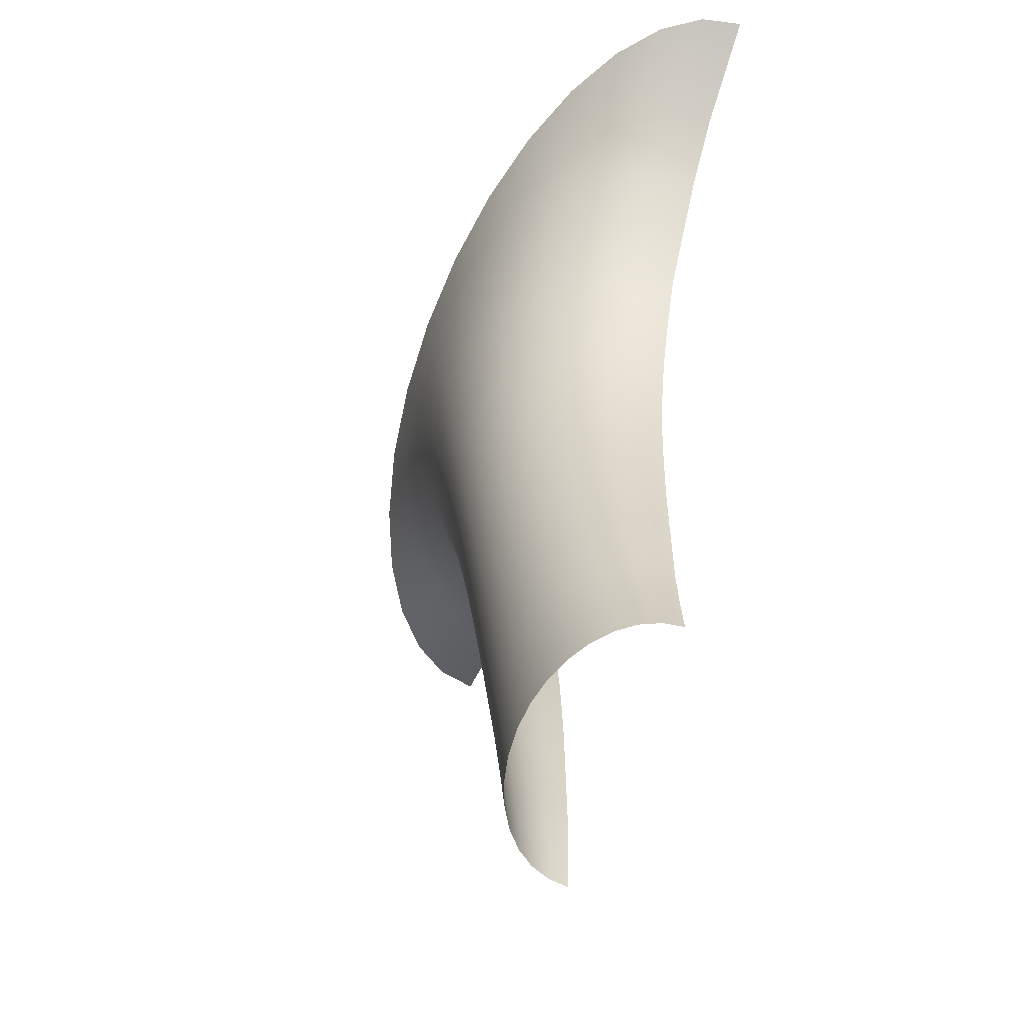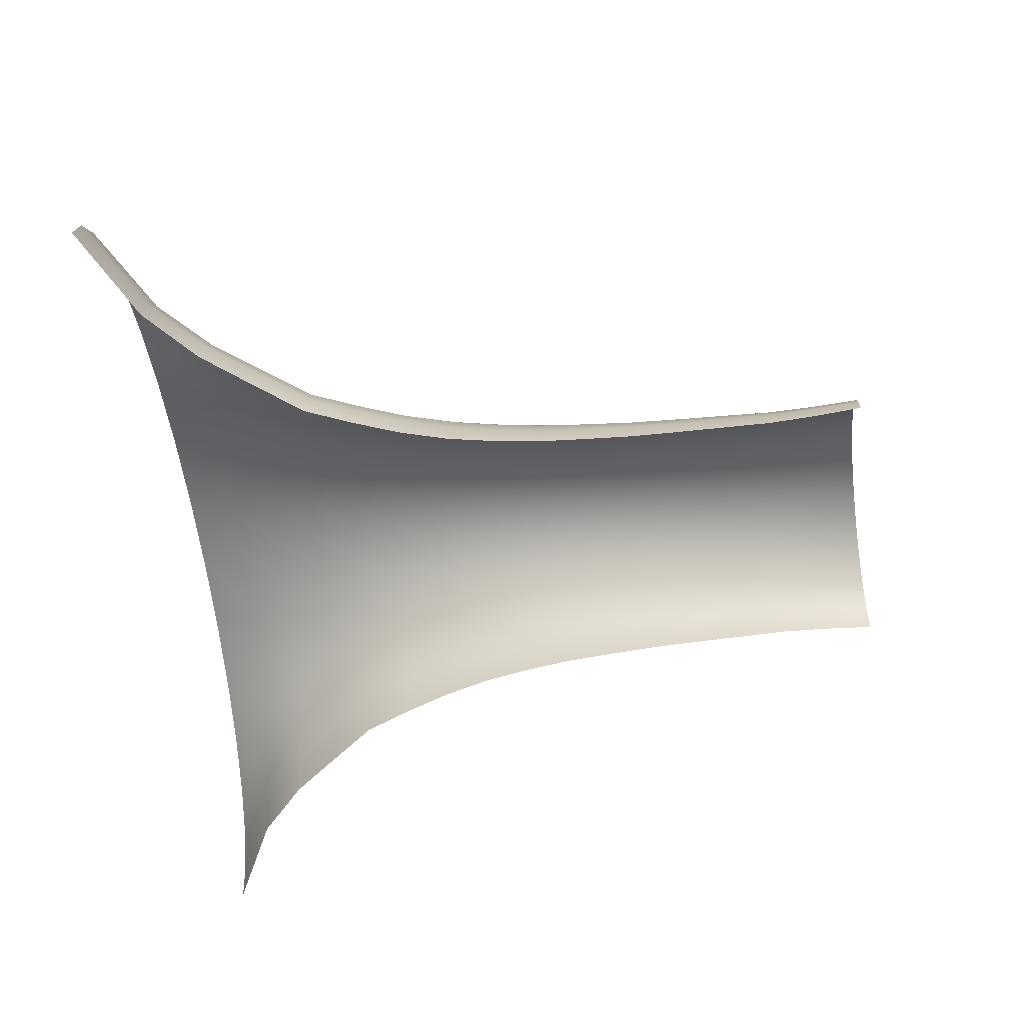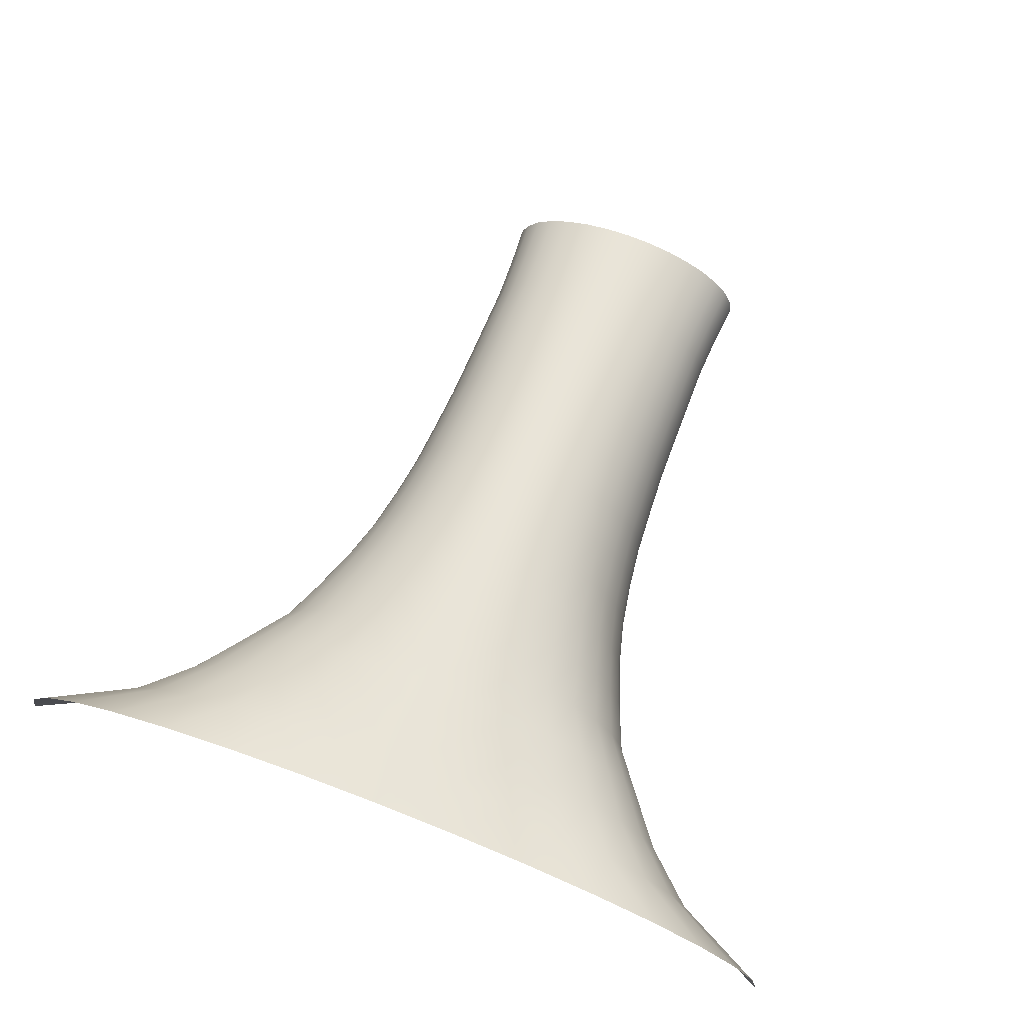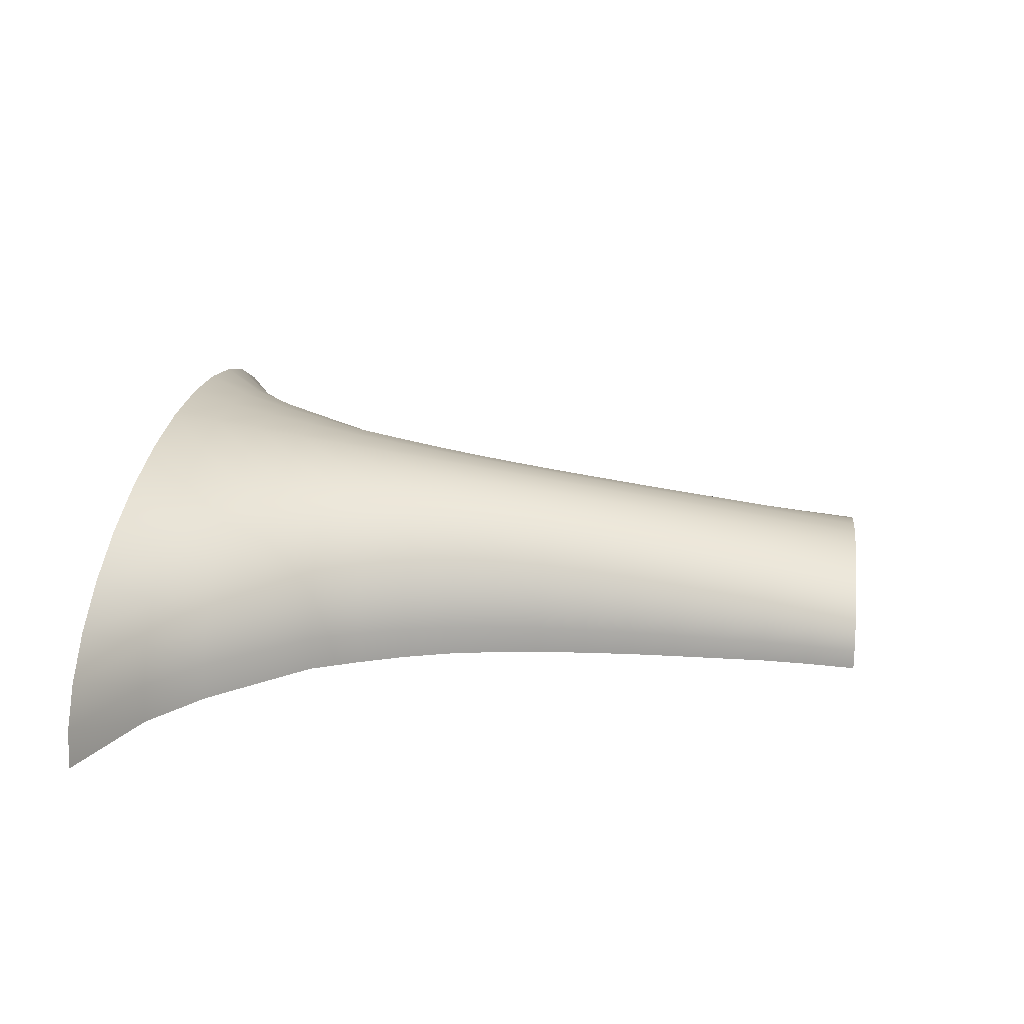
<metadata>
{"format":"obj","ext":"obj","renderer":"f3d","projection":"perspective","resolution":1024,"background":"white","views":[{"elev":-62.1,"azim":70.5,"up":"+Y"},{"elev":-59.1,"azim":-82.7,"up":"+Z"},{"elev":68.6,"azim":-158.6,"up":"+Z"},{"elev":24.4,"azim":-83.2,"up":"+Z"}]}
</metadata>
<code>
o Cone
v 0.7828 -0.01903 0
v 2.451 4.311 0
v 0.7678 -0.01903 0.1053
v 2.404 4.311 0.2205
v 0.7233 -0.01903 0.2066
v 2.265 4.311 0.4324
v 0.6509 -0.01903 0.3
v 2.038 4.311 0.6278
v 0.5536 -0.01903 0.3818
v 1.733 4.311 0.799
v 0.4349 -0.01903 0.449
v 1.362 4.311 0.9396
v 0.2996 -0.01903 0.4989
v 0.938 4.311 1.044
v 0.1527 -0.01903 0.5296
v 0.4782 4.311 1.108
v 0 -0.01903 0.54
v -0 4.311 1.13
v -0.1527 -0.01903 0.5296
v -0.4782 4.311 1.108
v -0.2996 -0.01903 0.4989
v -0.938 4.311 1.044
v -0.4349 -0.01903 0.449
v -1.362 4.311 0.9396
v -0.5536 -0.01903 0.3818
v -1.733 4.311 0.799
v -0.6509 -0.01903 0.3
v -2.038 4.311 0.6278
v -0.7233 -0.01903 0.2066
v -2.265 4.311 0.4324
v -0.7678 -0.01903 0.1053
v -2.404 4.311 0.2205
v -0.7828 -0.01903 0
v -2.451 4.311 0
v 0.8349 2.145 0
v 0.8189 2.145 0.1629
v 0.7713 2.145 0.3195
v 0.6942 2.145 0.4638
v 0.5904 2.145 0.5904
v 0.4638 2.145 0.6942
v 0.3195 2.145 0.7713
v 0.1629 2.145 0.8189
v 0 2.145 0.8349
v -0.1629 2.145 0.8189
v -0.3195 2.145 0.7713
v -0.4638 2.145 0.6942
v -0.5904 2.145 0.5904
v -0.6942 2.145 0.4638
v -0.7713 2.145 0.3195
v -0.8189 2.145 0.1629
v -0.8349 2.145 0
v 1.177 3.228 0
v 1.154 3.228 0.1917
v 1.087 3.228 0.376
v 0.9785 3.228 0.5458
v 0.8322 3.228 0.6947
v 0.6538 3.228 0.8169
v 0.4504 3.228 0.9077
v 0.2296 3.228 0.9636
v -0 3.228 0.9825
v -0.2296 3.228 0.9636
v -0.4504 3.228 0.9077
v -0.6538 3.228 0.8169
v -0.8322 3.228 0.6947
v -0.9785 3.228 0.5458
v -1.087 3.228 0.376
v -1.154 3.228 0.1917
v -1.177 3.228 0
v 0.7572 1.063 0
v 0.7426 1.063 0.1341
v 0.6995 1.063 0.2631
v 0.6296 1.063 0.3819
v 0.5354 1.063 0.4861
v 0.4207 1.063 0.5716
v 0.2898 1.063 0.6351
v 0.1477 1.063 0.6742
v 0 1.063 0.6875
v -0.1477 1.063 0.6742
v -0.2898 1.063 0.6351
v -0.4207 1.063 0.5716
v -0.5354 1.063 0.4861
v -0.6296 1.063 0.3819
v -0.6995 1.063 0.2631
v -0.7426 1.063 0.1341
v -0.7572 1.063 0
v 1.605 3.77 0
v 1.574 3.77 0.2061
v 1.482 3.77 0.4042
v 1.334 3.77 0.5868
v 1.135 3.77 0.7469
v 0.8915 3.77 0.8782
v 0.6141 3.77 0.9758
v 0.313 3.77 1.036
v -0 3.77 1.056
v -0.313 3.77 1.036
v -0.6141 3.77 0.9758
v -0.8915 3.77 0.8782
v -1.135 3.77 0.7469
v -1.334 3.77 0.5868
v -1.482 3.77 0.4042
v -1.574 3.77 0.2061
v -1.605 3.77 0
v 0.9611 2.687 0
v 0.9427 2.687 0.1773
v 0.888 2.687 0.3477
v 0.7992 2.687 0.5048
v 0.6796 2.687 0.6425
v 0.534 2.687 0.7555
v 0.3678 2.687 0.8395
v 0.1875 2.687 0.8912
v -0 2.687 0.9087
v -0.1875 2.687 0.8912
v -0.3678 2.687 0.8395
v -0.534 2.687 0.7555
v -0.6796 2.687 0.6425
v -0.7992 2.687 0.5048
v -0.888 2.687 0.3477
v -0.9427 2.687 0.1773
v -0.9611 2.687 0
v 0.7796 1.604 0
v 0.7646 1.604 0.1485
v 0.7203 1.604 0.2913
v 0.6482 1.604 0.4229
v 0.5513 1.604 0.5382
v 0.4331 1.604 0.6329
v 0.2983 1.604 0.7032
v 0.1521 1.604 0.7466
v 0 1.604 0.7612
v -0.1521 1.604 0.7466
v -0.2983 1.604 0.7032
v -0.4331 1.604 0.6329
v -0.5513 1.604 0.5382
v -0.6482 1.604 0.4229
v -0.7203 1.604 0.2913
v -0.7646 1.604 0.1485
v -0.7796 1.604 0
v 0.7489 0.5221 0
v 0.7345 0.5221 0.1197
v 0.6919 0.5221 0.2349
v 0.6227 0.5221 0.341
v 0.5296 0.5221 0.434
v 0.4161 0.5221 0.5103
v 0.2866 0.5221 0.567
v 0.1461 0.5221 0.6019
v 0 0.5221 0.6137
v -0.1461 0.5221 0.6019
v -0.2866 0.5221 0.567
v -0.4161 0.5221 0.5103
v -0.5296 0.5221 0.434
v -0.6227 0.5221 0.341
v -0.6919 0.5221 0.2349
v -0.7345 0.5221 0.1197
v -0.7489 0.5221 0
v 1.907 4.041 0
v 1.87 4.041 0.2133
v 1.762 4.041 0.4183
v 1.586 4.041 0.6073
v 1.348 4.041 0.7729
v 1.059 4.041 0.9089
v 0.7298 4.041 1.01
v 0.372 4.041 1.072
v -0 4.041 1.093
v -0.372 4.041 1.072
v -0.7298 4.041 1.01
v -1.059 4.041 0.9089
v -1.348 4.041 0.7729
v -1.586 4.041 0.6073
v -1.762 4.041 0.4183
v -1.87 4.041 0.2133
v -1.907 4.041 0
v 1.389 3.499 0
v 1.363 3.499 0.1989
v 1.284 3.499 0.3901
v 1.155 3.499 0.5663
v 0.9824 3.499 0.7208
v 0.7719 3.499 0.8475
v 0.5317 3.499 0.9417
v 0.271 3.499 0.9998
v -0 3.499 1.019
v -0.271 3.499 0.9998
v -0.5317 3.499 0.9417
v -0.7719 3.499 0.8475
v -0.9824 3.499 0.7208
v -1.155 3.499 0.5663
v -1.284 3.499 0.3901
v -1.363 3.499 0.1989
v -1.389 3.499 0
v 1.062 2.958 0
v 1.042 2.958 0.1845
v 0.9816 2.958 0.3619
v 0.8834 2.958 0.5253
v 0.7513 2.958 0.6686
v 0.5903 2.958 0.7862
v 0.4066 2.958 0.8736
v 0.2073 2.958 0.9274
v -0 2.958 0.9456
v -0.2073 2.958 0.9274
v -0.4066 2.958 0.8736
v -0.5903 2.958 0.7862
v -0.7513 2.958 0.6686
v -0.8834 2.958 0.5253
v -0.9816 2.958 0.3619
v -1.042 2.958 0.1845
v -1.062 2.958 0
v 0.8848 2.416 0
v 0.8678 2.416 0.1701
v 0.8174 2.416 0.3336
v 0.7357 2.416 0.4843
v 0.6256 2.416 0.6164
v 0.4915 2.416 0.7249
v 0.3386 2.416 0.8054
v 0.1726 2.416 0.855
v -0 2.416 0.8718
v -0.1726 2.416 0.855
v -0.3386 2.416 0.8054
v -0.4915 2.416 0.7249
v -0.6256 2.416 0.6164
v -0.7357 2.416 0.4843
v -0.8174 2.416 0.3336
v -0.8678 2.416 0.1701
v -0.8848 2.416 0
v 0.7996 1.886 0
v 0.7842 1.886 0.156
v 0.7387 1.886 0.306
v 0.6648 1.886 0.4442
v 0.5654 1.886 0.5654
v 0.4442 1.886 0.6648
v 0.306 1.886 0.7387
v 0.156 1.886 0.7842
v 0 1.886 0.7996
v -0.156 1.886 0.7842
v -0.306 1.886 0.7387
v -0.4442 1.886 0.6648
v -0.5654 1.886 0.5654
v -0.6648 1.886 0.4442
v -0.7387 1.886 0.306
v -0.7842 1.886 0.156
v -0.7996 1.886 0
v 0.7634 1.334 0
v 0.7488 1.334 0.1413
v 0.7053 1.334 0.2772
v 0.6348 1.334 0.4024
v 0.5398 1.334 0.5122
v 0.4241 1.334 0.6022
v 0.2922 1.334 0.6692
v 0.1489 1.334 0.7104
v 0 1.334 0.7243
v -0.1489 1.334 0.7104
v -0.2922 1.334 0.6692
v -0.4241 1.334 0.6022
v -0.5398 1.334 0.5122
v -0.6348 1.334 0.4024
v -0.7053 1.334 0.2772
v -0.7488 1.334 0.1413
v -0.7634 1.334 0
v 0.7534 0.7927 0
v 0.7389 0.7927 0.1269
v 0.696 0.7927 0.249
v 0.6264 0.7927 0.3614
v 0.5327 0.7927 0.46
v 0.4186 0.7927 0.5409
v 0.2883 0.7927 0.6011
v 0.147 0.7927 0.6381
v 0 0.7927 0.6506
v -0.147 0.7927 0.6381
v -0.2883 0.7927 0.6011
v -0.4186 0.7927 0.5409
v -0.5327 0.7927 0.46
v -0.6264 0.7927 0.3614
v -0.696 0.7927 0.249
v -0.7389 0.7927 0.1269
v -0.7534 0.7927 0
v 0.761 0.2515 0
v 0.7464 0.2515 0.1125
v 0.7031 0.2515 0.2208
v 0.6327 0.2515 0.3205
v 0.5381 0.2515 0.4079
v 0.4228 0.2515 0.4796
v 0.2912 0.2515 0.533
v 0.1485 0.2515 0.5658
v -0 0.2515 0.5769
v -0.1485 0.2515 0.5658
v -0.2912 0.2515 0.533
v -0.4228 0.2515 0.4796
v -0.5381 0.2515 0.4079
v -0.6327 0.2515 0.3205
v -0.7031 0.2515 0.2208
v -0.7464 0.2515 0.1125
v -0.761 0.2515 0
f 154 4 155
f 155 6 156
f 156 8 157
f 157 10 158
f 158 12 159
f 159 14 160
f 160 16 161
f 161 18 162
f 18 163 162
f 20 164 163
f 22 165 164
f 24 166 165
f 26 167 166
f 28 168 167
f 30 169 168
f 32 170 169
f 50 238 237
f 49 237 236
f 48 236 235
f 234 48 235
f 233 47 234
f 45 233 232
f 44 232 231
f 43 231 230
f 42 230 229
f 41 229 228
f 40 228 227
f 226 40 227
f 225 39 226
f 37 225 224
f 36 224 223
f 222 36 223
f 67 204 203
f 66 203 202
f 65 202 201
f 64 201 200
f 63 200 199
f 62 199 198
f 61 198 197
f 60 197 196
f 195 60 196
f 194 59 195
f 193 58 194
f 192 57 193
f 191 56 192
f 190 55 191
f 189 54 190
f 188 53 189
f 69 257 256
f 70 258 257
f 71 259 258
f 72 260 259
f 73 261 260
f 74 262 261
f 75 263 262
f 76 264 263
f 264 78 265
f 265 79 266
f 266 80 267
f 267 81 268
f 268 82 269
f 269 83 270
f 270 84 271
f 271 85 272
f 101 187 186
f 100 186 185
f 99 185 184
f 98 184 183
f 97 183 182
f 96 182 181
f 95 181 180
f 94 180 179
f 178 94 179
f 177 93 178
f 176 92 177
f 175 91 176
f 174 90 175
f 173 89 174
f 172 88 173
f 171 87 172
f 205 104 206
f 206 105 207
f 207 106 208
f 208 107 209
f 209 108 210
f 210 109 211
f 211 110 212
f 212 111 213
f 111 214 213
f 112 215 214
f 113 216 215
f 114 217 216
f 115 218 217
f 116 219 218
f 117 220 219
f 118 221 220
f 120 240 239
f 121 241 240
f 122 242 241
f 123 243 242
f 124 244 243
f 125 245 244
f 126 246 245
f 127 247 246
f 247 129 248
f 248 130 249
f 249 131 250
f 250 132 251
f 251 133 252
f 252 134 253
f 253 135 254
f 254 136 255
f 288 153 289
f 287 152 288
f 286 151 287
f 285 150 286
f 284 149 285
f 283 148 284
f 282 147 283
f 281 146 282
f 144 281 280
f 143 280 279
f 142 279 278
f 141 278 277
f 140 277 276
f 139 276 275
f 138 275 274
f 137 274 273
f 169 102 101
f 168 101 100
f 167 100 99
f 166 99 98
f 165 98 97
f 164 97 96
f 163 96 95
f 162 95 94
f 93 162 94
f 92 161 93
f 91 160 92
f 90 159 91
f 89 158 90
f 88 157 89
f 87 156 88
f 86 155 87
f 52 172 53
f 53 173 54
f 54 174 55
f 55 175 56
f 56 176 57
f 57 177 58
f 58 178 59
f 59 179 60
f 179 61 60
f 180 62 61
f 181 63 62
f 182 64 63
f 183 65 64
f 184 66 65
f 185 67 66
f 186 68 67
f 103 189 104
f 104 190 105
f 105 191 106
f 106 192 107
f 107 193 108
f 108 194 109
f 109 195 110
f 110 196 111
f 196 112 111
f 197 113 112
f 198 114 113
f 199 115 114
f 200 116 115
f 201 117 116
f 202 118 117
f 203 119 118
f 220 51 50
f 219 50 49
f 218 49 48
f 217 48 47
f 216 47 46
f 215 46 45
f 214 45 44
f 213 44 43
f 42 213 43
f 41 212 42
f 40 211 41
f 39 210 40
f 38 209 39
f 37 208 38
f 36 207 37
f 35 206 36
f 222 121 120
f 223 122 121
f 224 123 122
f 225 124 123
f 226 125 124
f 227 126 125
f 228 127 126
f 229 128 127
f 128 231 129
f 129 232 130
f 130 233 131
f 131 234 132
f 132 235 133
f 133 236 134
f 134 237 135
f 135 238 136
f 84 255 85
f 83 254 84
f 82 253 83
f 81 252 82
f 80 251 81
f 79 250 80
f 78 249 79
f 77 248 78
f 246 77 76
f 245 76 75
f 244 75 74
f 243 74 73
f 242 73 72
f 241 72 71
f 240 71 70
f 239 70 69
f 152 272 153
f 151 271 152
f 150 270 151
f 149 269 150
f 148 268 149
f 147 267 148
f 146 266 147
f 145 265 146
f 263 145 144
f 262 144 143
f 261 143 142
f 260 142 141
f 259 141 140
f 258 140 139
f 257 139 138
f 256 138 137
f 273 3 1
f 274 5 3
f 275 7 5
f 276 9 7
f 277 11 9
f 278 13 11
f 279 15 13
f 280 17 15
f 17 282 19
f 19 283 21
f 21 284 23
f 23 285 25
f 25 286 27
f 27 287 29
f 29 288 31
f 31 289 33
f 154 2 4
f 155 4 6
f 156 6 8
f 157 8 10
f 158 10 12
f 159 12 14
f 160 14 16
f 161 16 18
f 18 20 163
f 20 22 164
f 22 24 165
f 24 26 166
f 26 28 167
f 28 30 168
f 30 32 169
f 32 34 170
f 50 51 238
f 49 50 237
f 48 49 236
f 234 47 48
f 233 46 47
f 45 46 233
f 44 45 232
f 43 44 231
f 42 43 230
f 41 42 229
f 40 41 228
f 226 39 40
f 225 38 39
f 37 38 225
f 36 37 224
f 222 35 36
f 67 68 204
f 66 67 203
f 65 66 202
f 64 65 201
f 63 64 200
f 62 63 199
f 61 62 198
f 60 61 197
f 195 59 60
f 194 58 59
f 193 57 58
f 192 56 57
f 191 55 56
f 190 54 55
f 189 53 54
f 188 52 53
f 69 70 257
f 70 71 258
f 71 72 259
f 72 73 260
f 73 74 261
f 74 75 262
f 75 76 263
f 76 77 264
f 264 77 78
f 265 78 79
f 266 79 80
f 267 80 81
f 268 81 82
f 269 82 83
f 270 83 84
f 271 84 85
f 101 102 187
f 100 101 186
f 99 100 185
f 98 99 184
f 97 98 183
f 96 97 182
f 95 96 181
f 94 95 180
f 178 93 94
f 177 92 93
f 176 91 92
f 175 90 91
f 174 89 90
f 173 88 89
f 172 87 88
f 171 86 87
f 205 103 104
f 206 104 105
f 207 105 106
f 208 106 107
f 209 107 108
f 210 108 109
f 211 109 110
f 212 110 111
f 111 112 214
f 112 113 215
f 113 114 216
f 114 115 217
f 115 116 218
f 116 117 219
f 117 118 220
f 118 119 221
f 120 121 240
f 121 122 241
f 122 123 242
f 123 124 243
f 124 125 244
f 125 126 245
f 126 127 246
f 127 128 247
f 247 128 129
f 248 129 130
f 249 130 131
f 250 131 132
f 251 132 133
f 252 133 134
f 253 134 135
f 254 135 136
f 288 152 153
f 287 151 152
f 286 150 151
f 285 149 150
f 284 148 149
f 283 147 148
f 282 146 147
f 281 145 146
f 144 145 281
f 143 144 280
f 142 143 279
f 141 142 278
f 140 141 277
f 139 140 276
f 138 139 275
f 137 138 274
f 169 170 102
f 168 169 101
f 167 168 100
f 166 167 99
f 165 166 98
f 164 165 97
f 163 164 96
f 162 163 95
f 93 161 162
f 92 160 161
f 91 159 160
f 90 158 159
f 89 157 158
f 88 156 157
f 87 155 156
f 86 154 155
f 52 171 172
f 53 172 173
f 54 173 174
f 55 174 175
f 56 175 176
f 57 176 177
f 58 177 178
f 59 178 179
f 179 180 61
f 180 181 62
f 181 182 63
f 182 183 64
f 183 184 65
f 184 185 66
f 185 186 67
f 186 187 68
f 103 188 189
f 104 189 190
f 105 190 191
f 106 191 192
f 107 192 193
f 108 193 194
f 109 194 195
f 110 195 196
f 196 197 112
f 197 198 113
f 198 199 114
f 199 200 115
f 200 201 116
f 201 202 117
f 202 203 118
f 203 204 119
f 220 221 51
f 219 220 50
f 218 219 49
f 217 218 48
f 216 217 47
f 215 216 46
f 214 215 45
f 213 214 44
f 42 212 213
f 41 211 212
f 40 210 211
f 39 209 210
f 38 208 209
f 37 207 208
f 36 206 207
f 35 205 206
f 222 223 121
f 223 224 122
f 224 225 123
f 225 226 124
f 226 227 125
f 227 228 126
f 228 229 127
f 229 230 128
f 128 230 231
f 129 231 232
f 130 232 233
f 131 233 234
f 132 234 235
f 133 235 236
f 134 236 237
f 135 237 238
f 84 254 255
f 83 253 254
f 82 252 253
f 81 251 252
f 80 250 251
f 79 249 250
f 78 248 249
f 77 247 248
f 246 247 77
f 245 246 76
f 244 245 75
f 243 244 74
f 242 243 73
f 241 242 72
f 240 241 71
f 239 240 70
f 152 271 272
f 151 270 271
f 150 269 270
f 149 268 269
f 148 267 268
f 147 266 267
f 146 265 266
f 145 264 265
f 263 264 145
f 262 263 144
f 261 262 143
f 260 261 142
f 259 260 141
f 258 259 140
f 257 258 139
f 256 257 138
f 273 274 3
f 274 275 5
f 275 276 7
f 276 277 9
f 277 278 11
f 278 279 13
f 279 280 15
f 280 281 17
f 17 281 282
f 19 282 283
f 21 283 284
f 23 284 285
f 25 285 286
f 27 286 287
f 29 287 288
f 31 288 289

</code>
